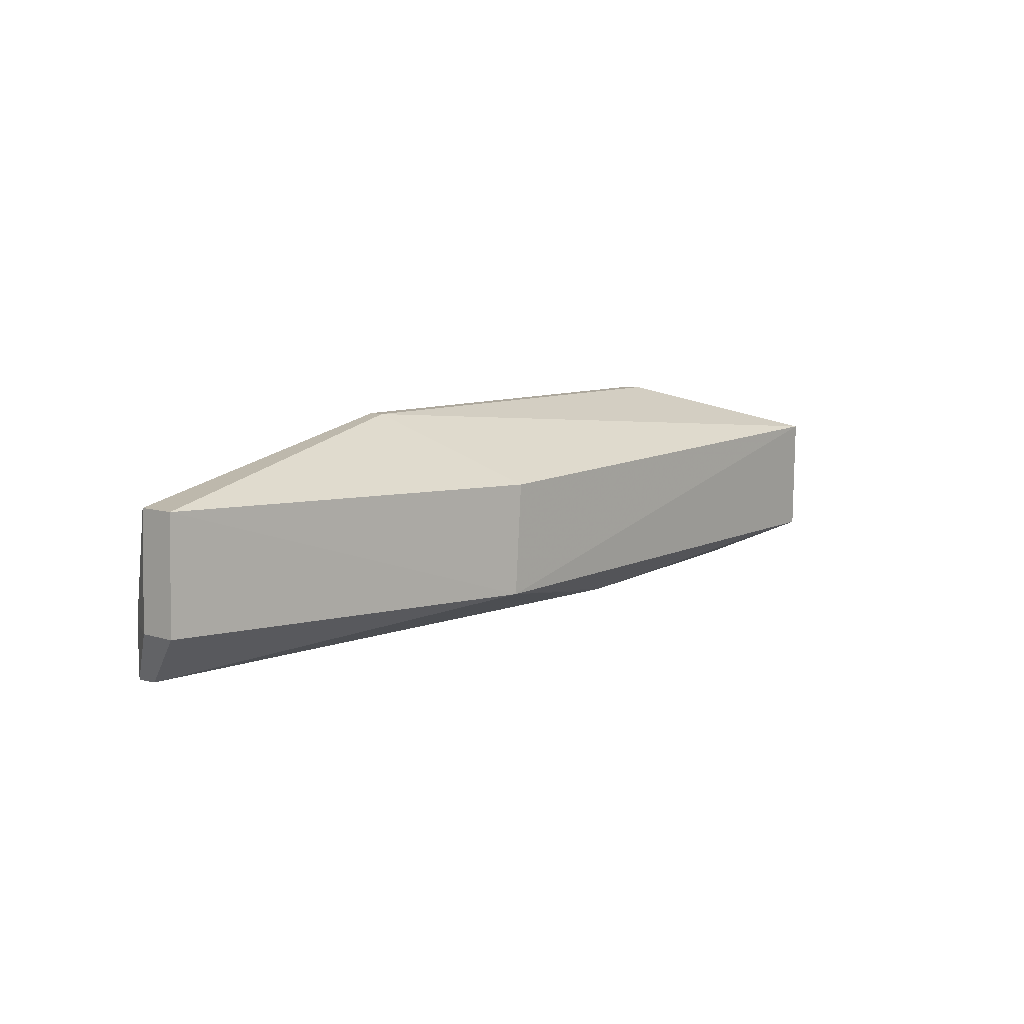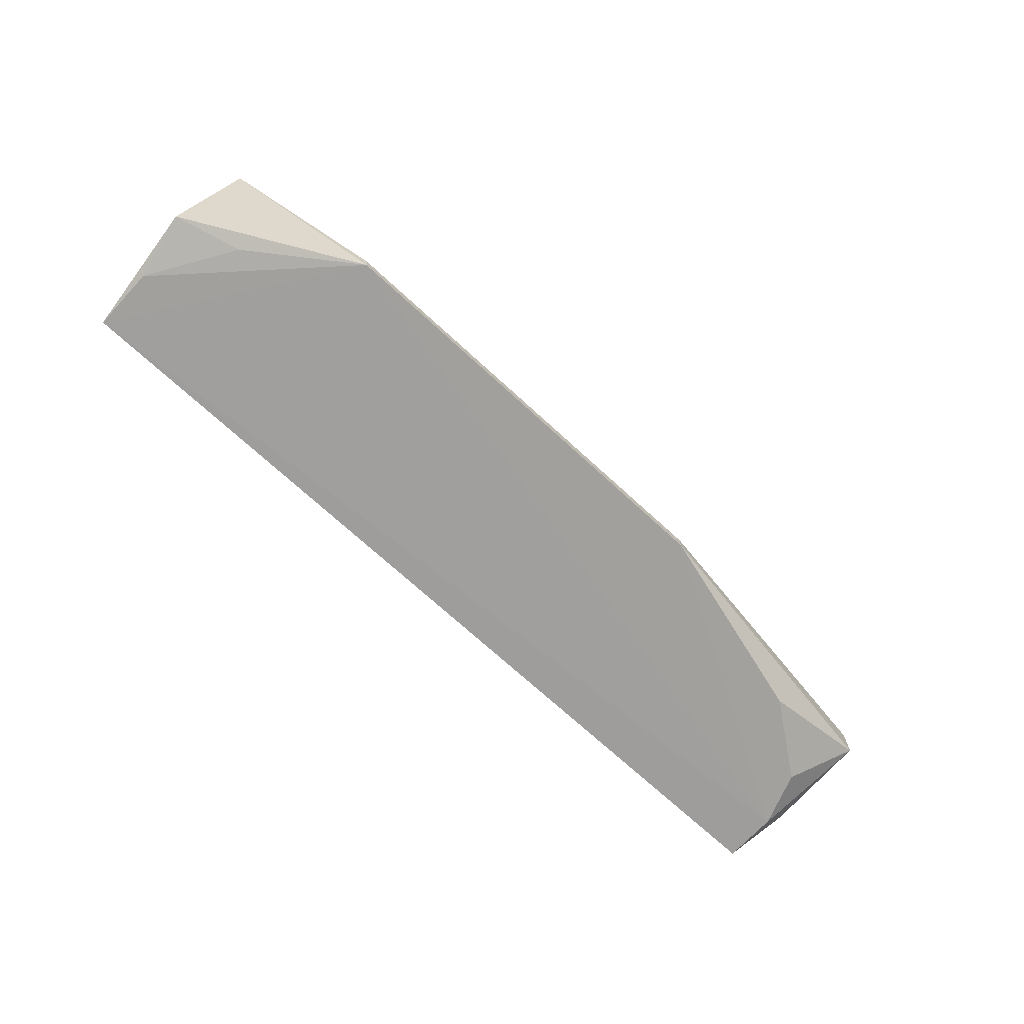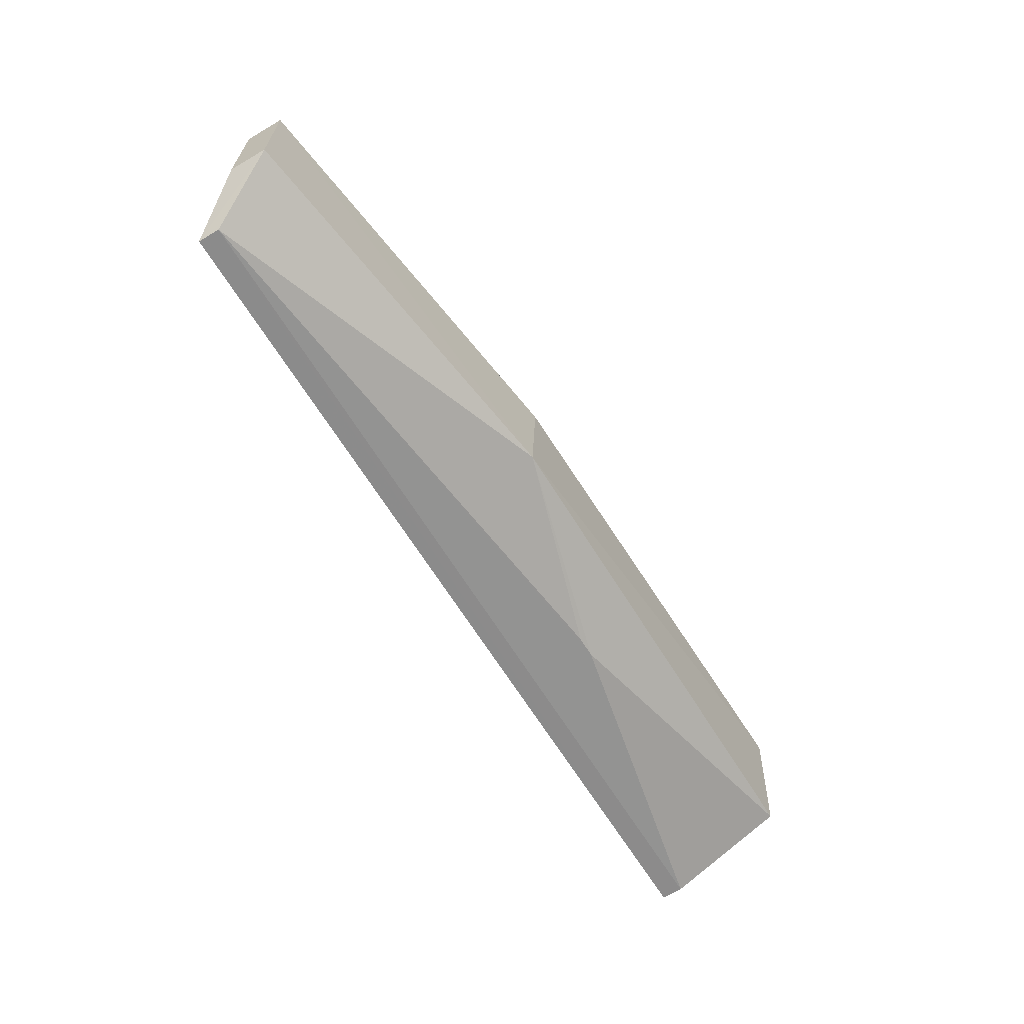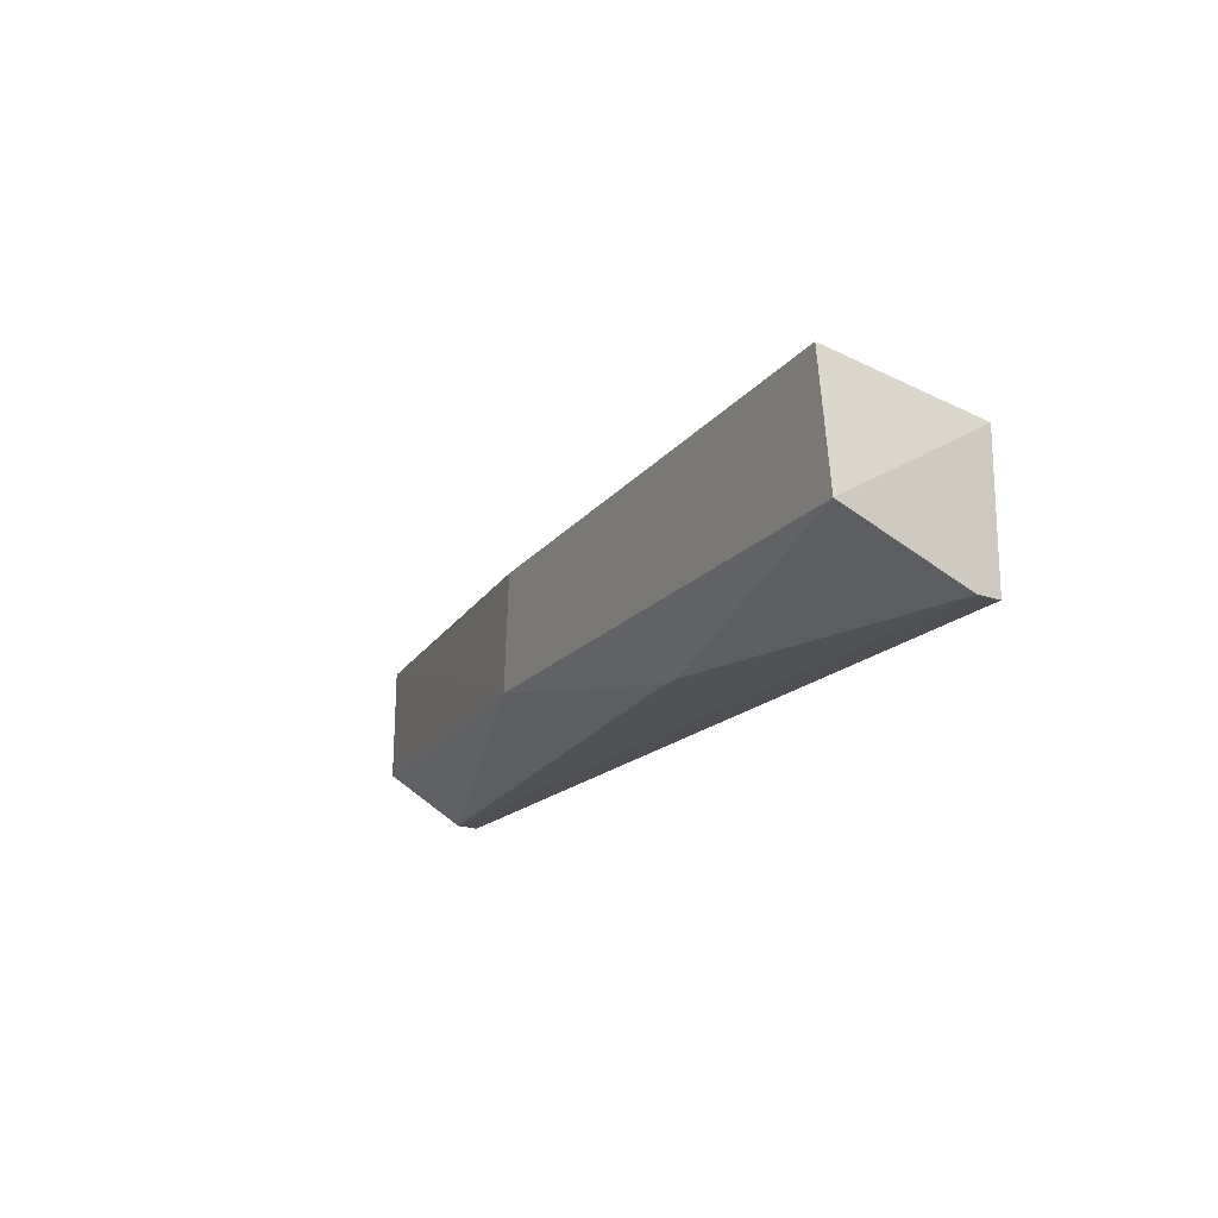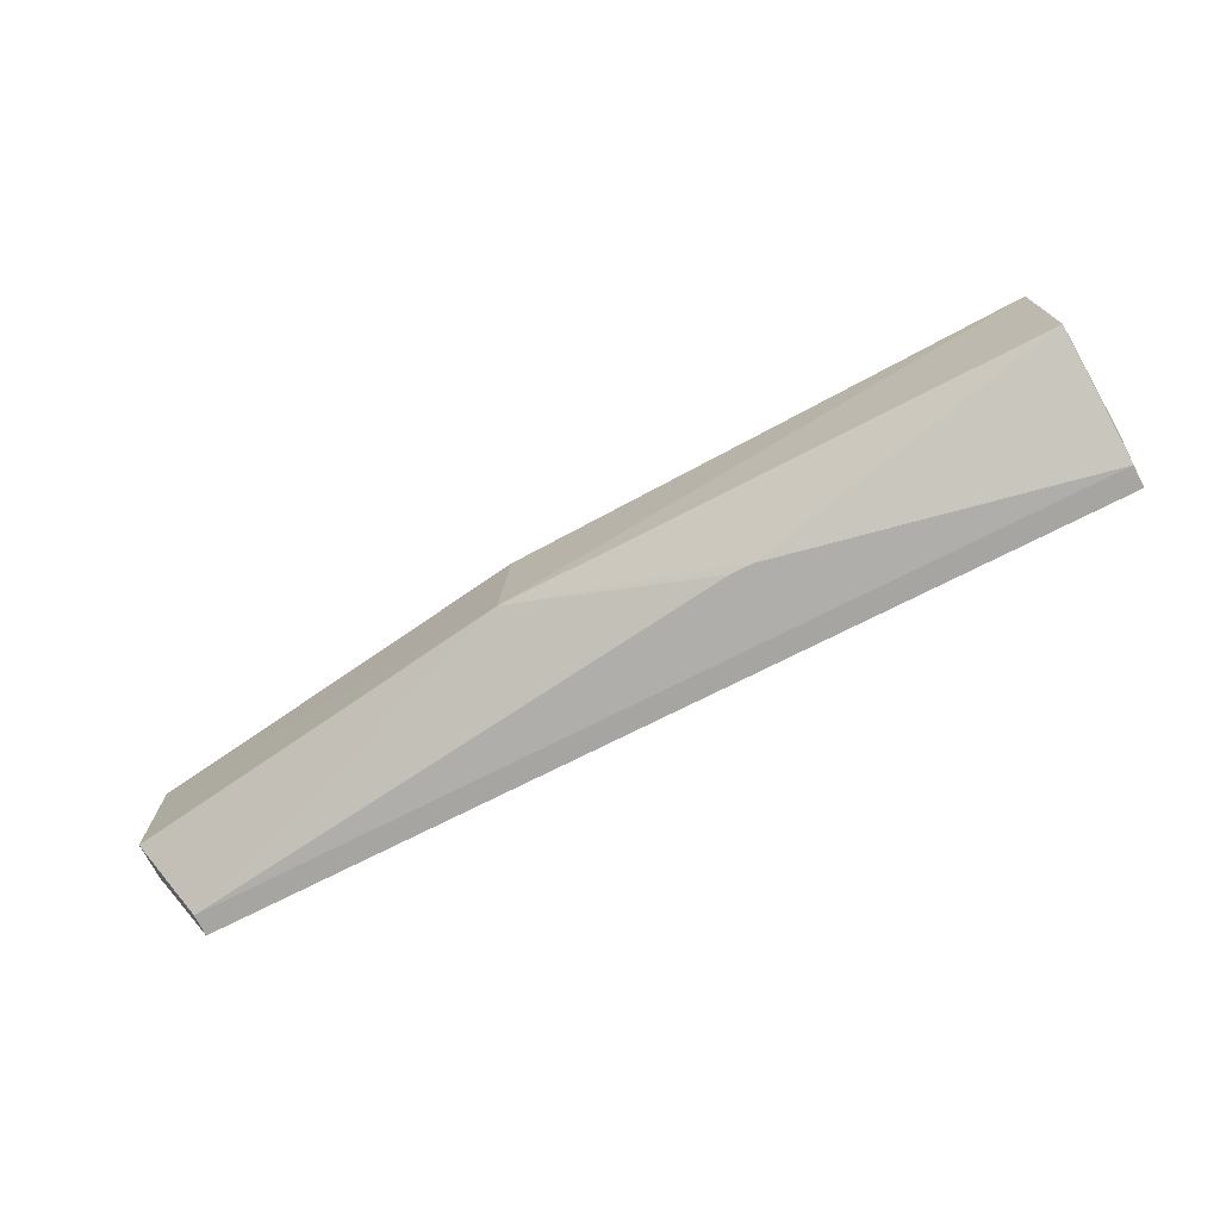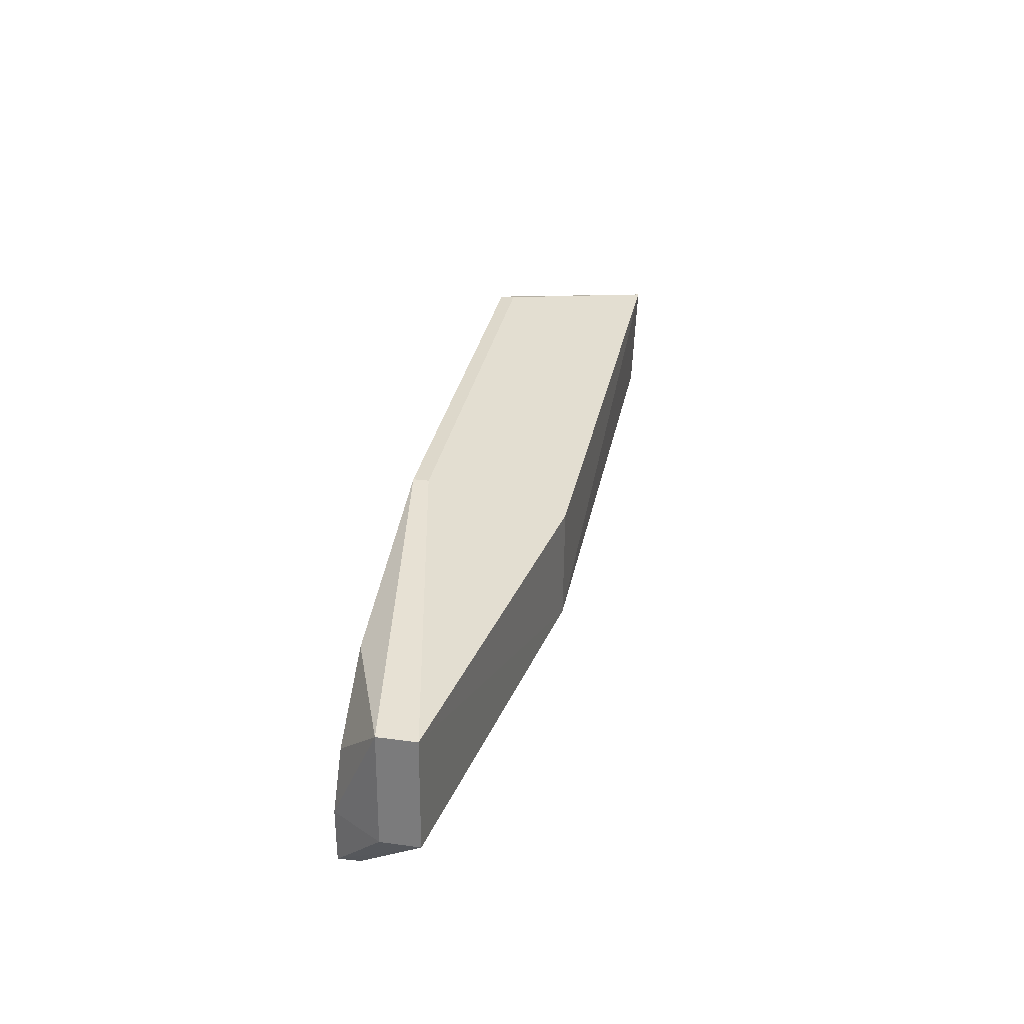
<metadata>
{"format":"obj","ext":"obj","renderer":"f3d","projection":"perspective","resolution":1024,"background":"white","views":[{"elev":8.7,"azim":-49.6,"up":"+Y"},{"elev":-70.7,"azim":137.3,"up":"+Z"},{"elev":-62.4,"azim":-59.2,"up":"+Y"},{"elev":-17.8,"azim":61.9,"up":"+Y"},{"elev":-71.6,"azim":27.2,"up":"+Y"},{"elev":31.1,"azim":-79.0,"up":"+Y"}]}
</metadata>
<code>
v 0.09677 0.1334 -0.6498
v 0.1051 -0.006986 -0.6568
v 0.1051 0.005715 -0.8219
v -0.9234 0.06122 -0.8195
v -0.9816 -0.004482 -0.7224
v -0.07839 0.1925 -0.8196
v 0.1212 0.08309 -0.8099
v -0.5168 -0.01919 -0.6567
v -0.9781 0.1269 -0.7224
v -0.9453 -0.06898 -0.8231
v 0.1051 -0.069 -0.8231
v 0.04256 0.105 -0.8181
v -0.5933 0.1925 -0.8196
v -0.5076 0.1116 -0.6567
v -0.9453 -0.06784 -0.7978
v -0.9781 0.1269 -0.7661
v 0.1051 -0.06784 -0.7978
v -0.9453 -0.004407 -0.8234
v -0.5933 0.1925 -0.8017
v -0.8342 0.1269 -0.8196
v -0.9816 -0.004482 -0.7661
v -0.2653 -0.0579 -0.7224
v -0.07693 0.1925 -0.8031
v -0.2904 -0.0579 -0.7224
f 7 1 2
f 7 6 1
f 8 2 1
f 9 5 8
f 11 3 7
f 11 6 3
f 12 7 3
f 12 3 6
f 12 6 7
f 14 9 8
f 14 8 1
f 15 8 5
f 15 5 10
f 15 10 11
f 17 11 7
f 17 7 2
f 17 15 11
f 18 11 10
f 18 6 11
f 18 13 6
f 18 16 4
f 19 6 13
f 19 14 1
f 19 9 14
f 19 16 9
f 19 13 16
f 20 16 13
f 20 4 16
f 20 18 4
f 20 13 18
f 21 10 5
f 21 5 9
f 21 9 16
f 21 18 10
f 21 16 18
f 22 17 2
f 22 2 8
f 22 15 17
f 23 19 1
f 23 1 6
f 23 6 19
f 24 22 8
f 24 8 15
f 24 15 22

</code>
